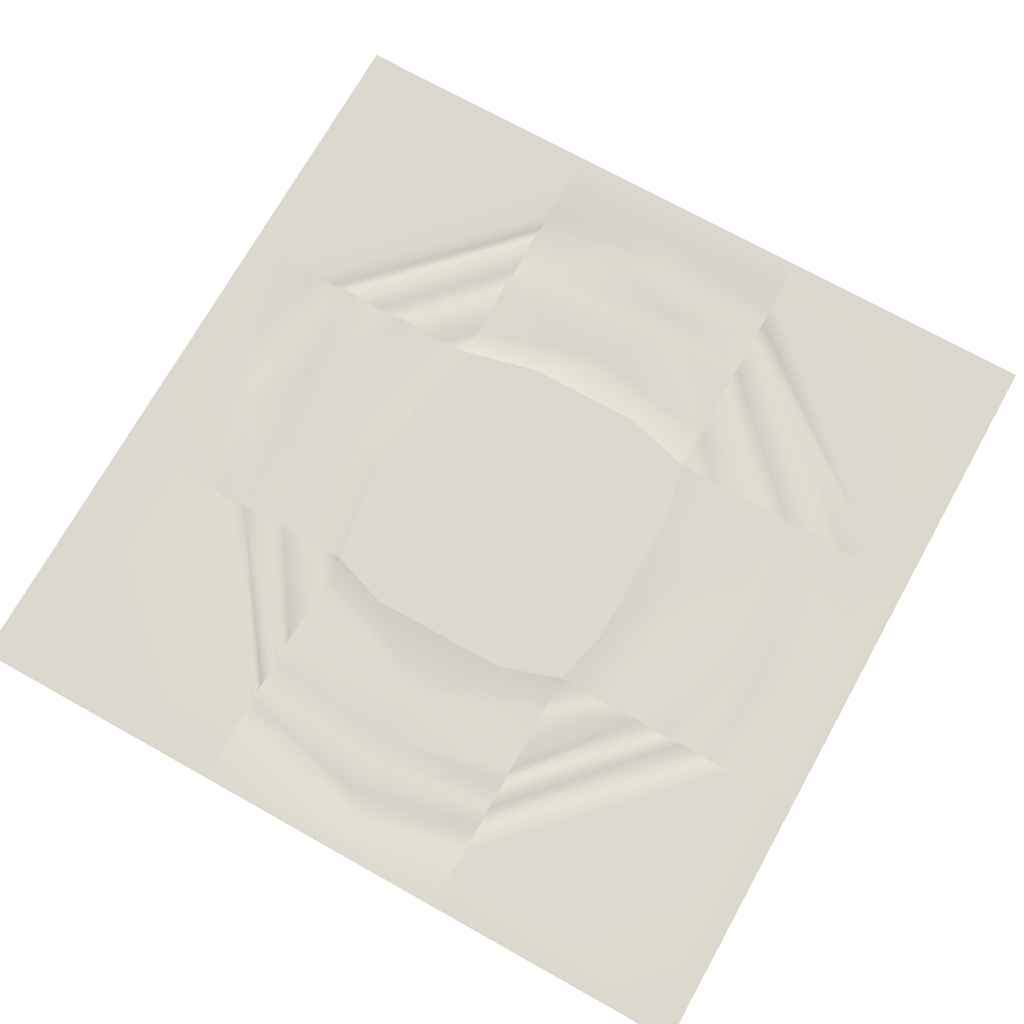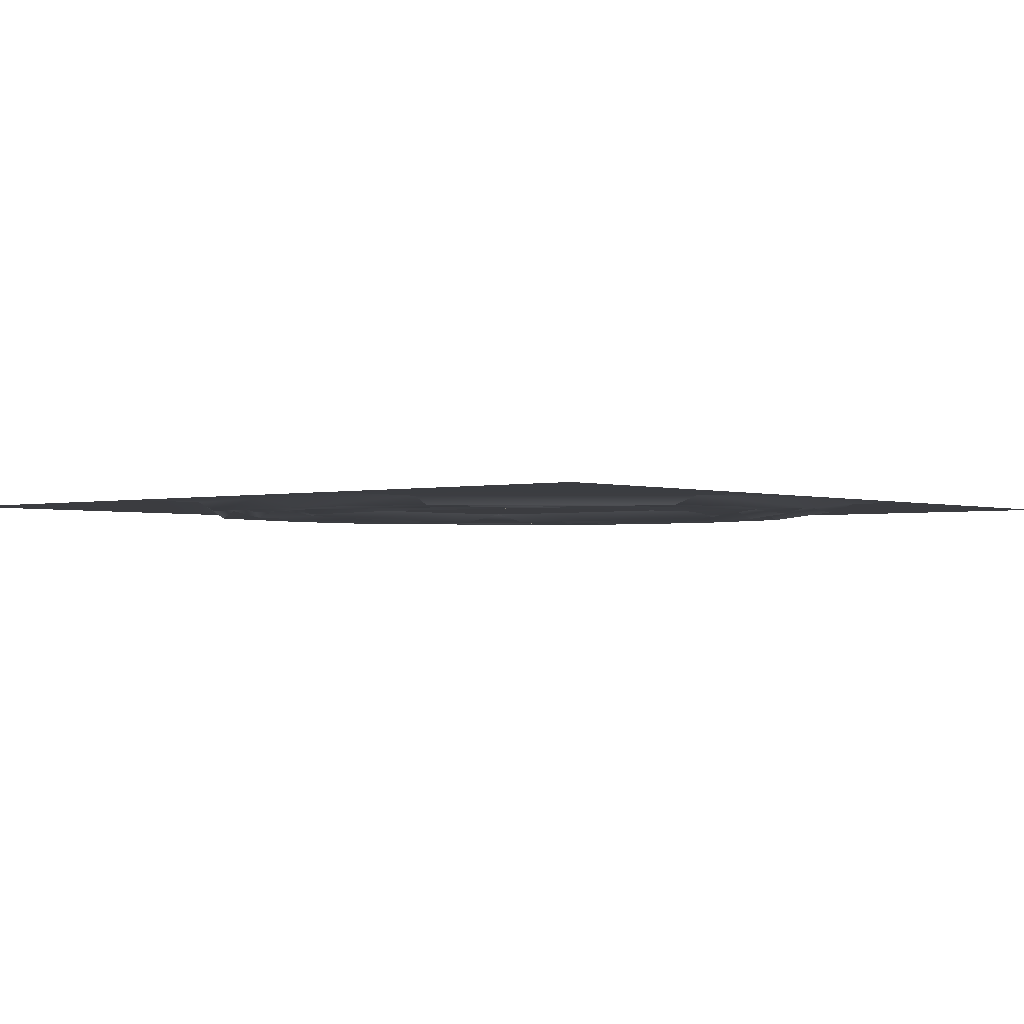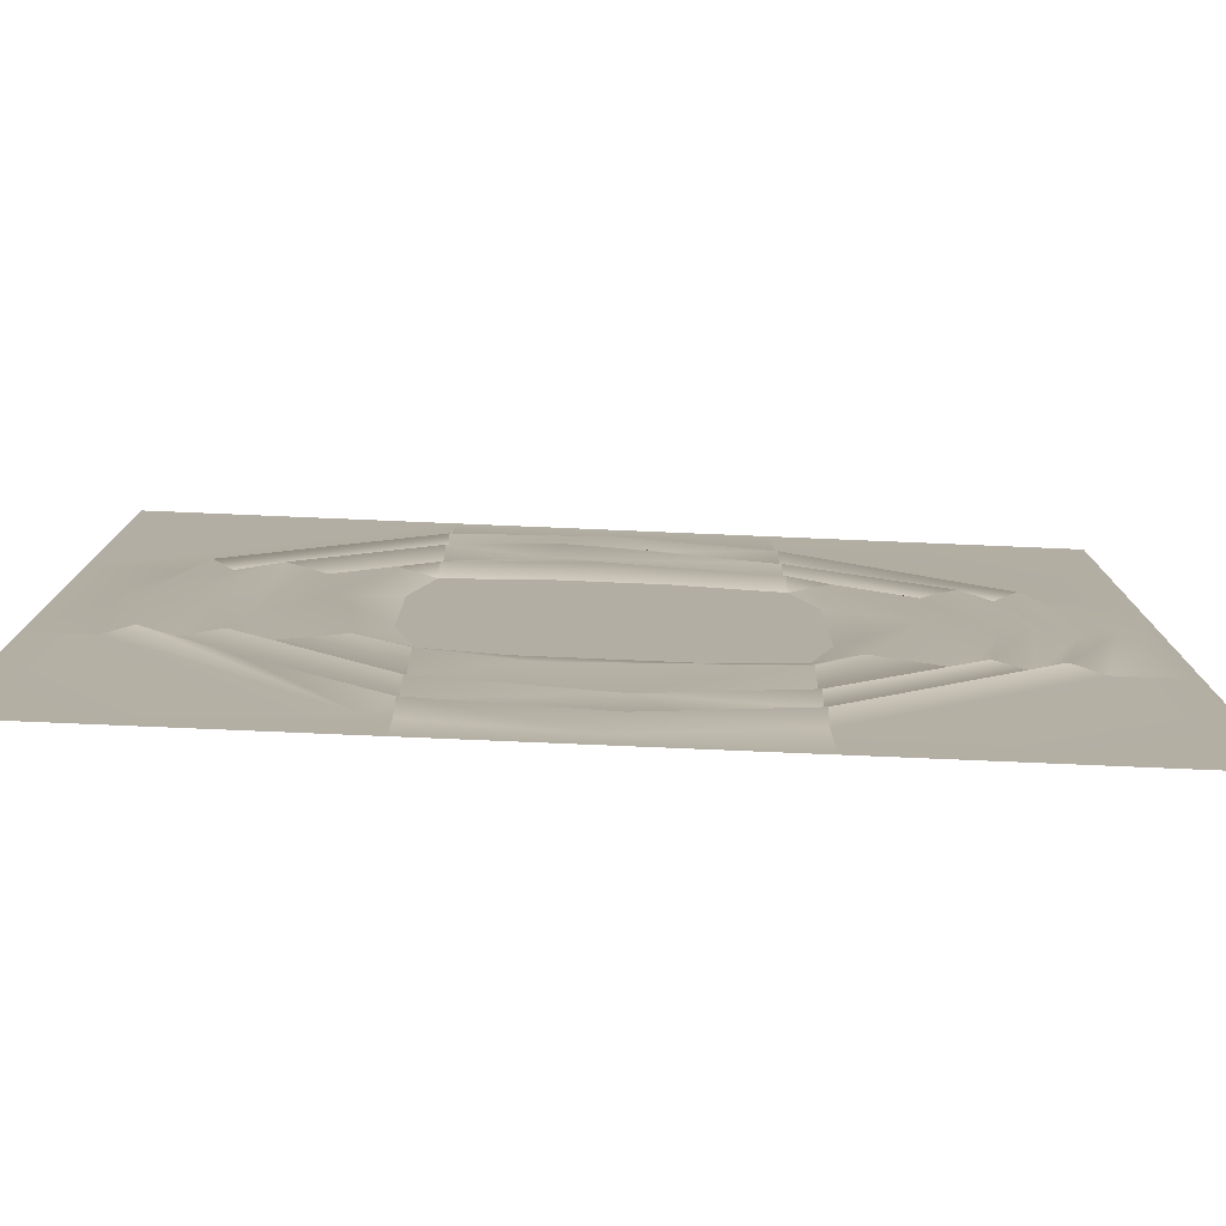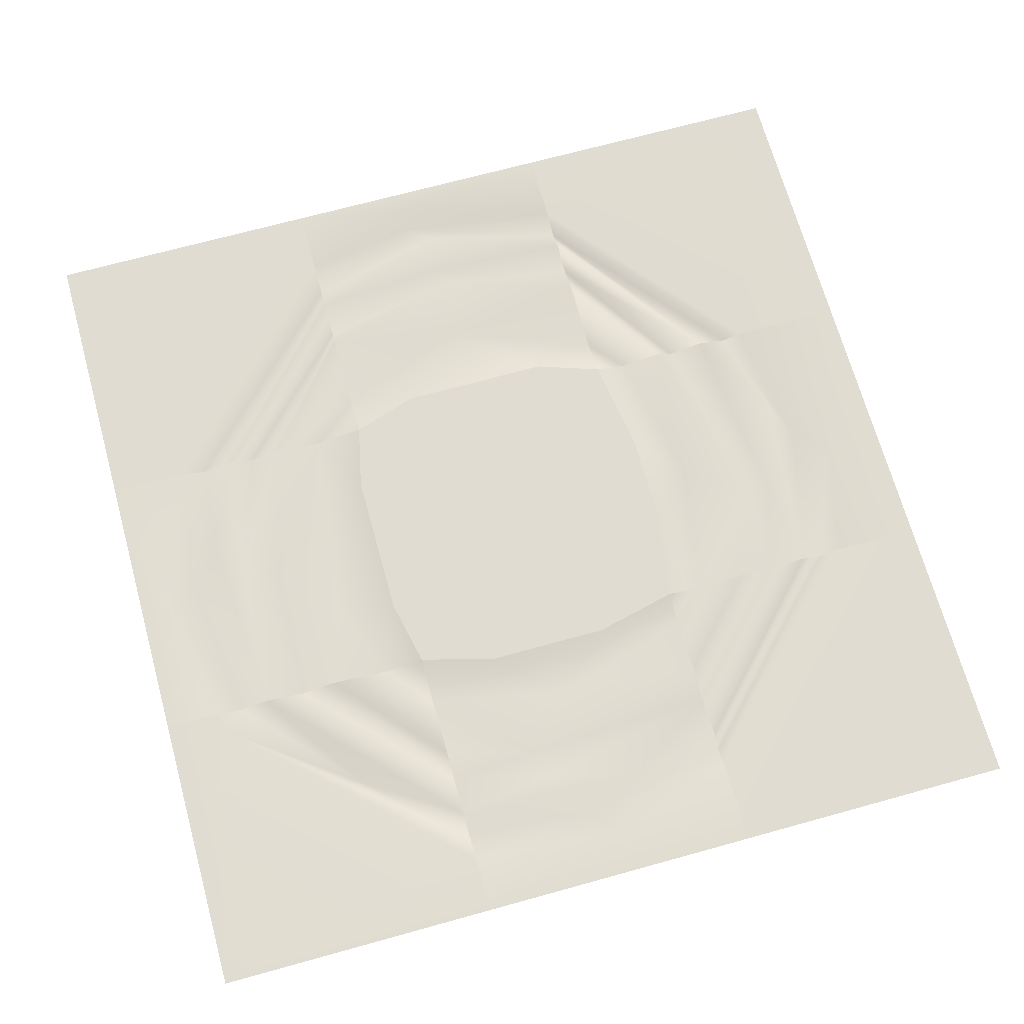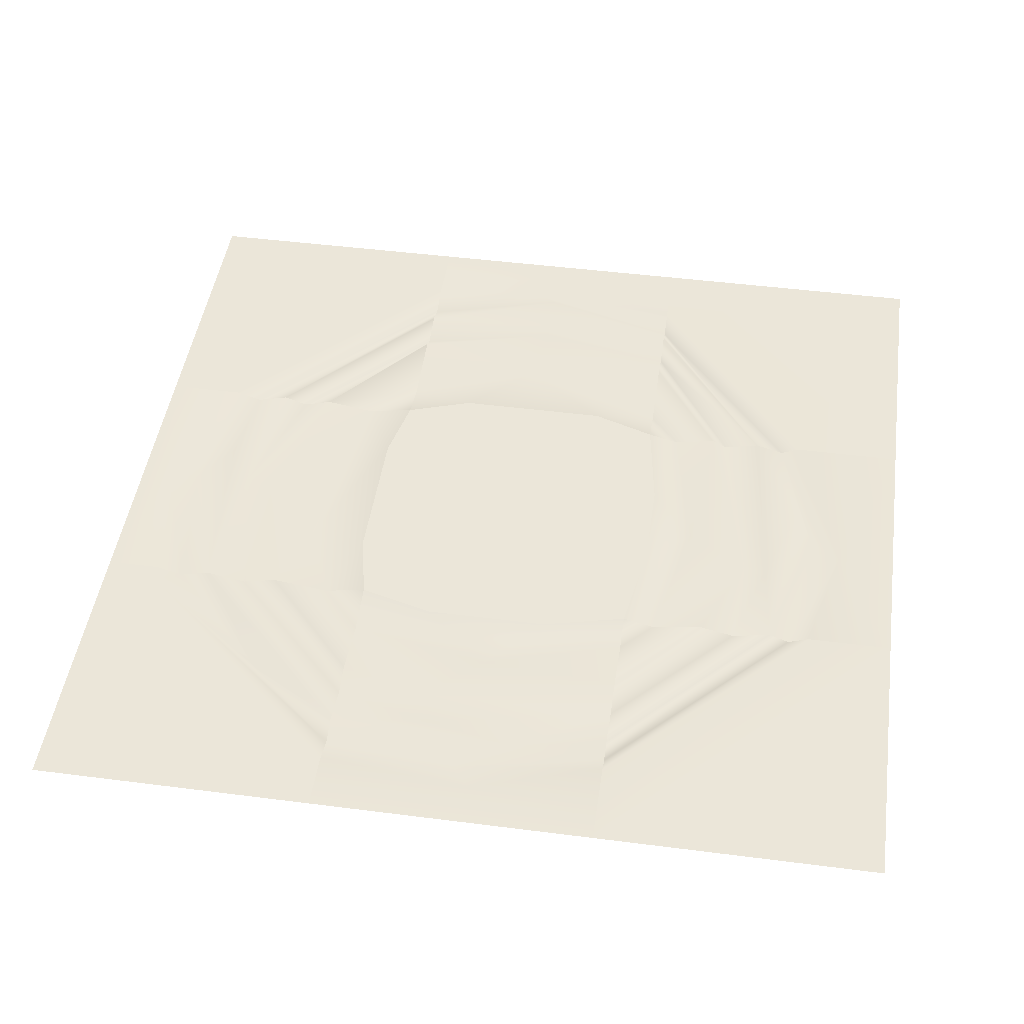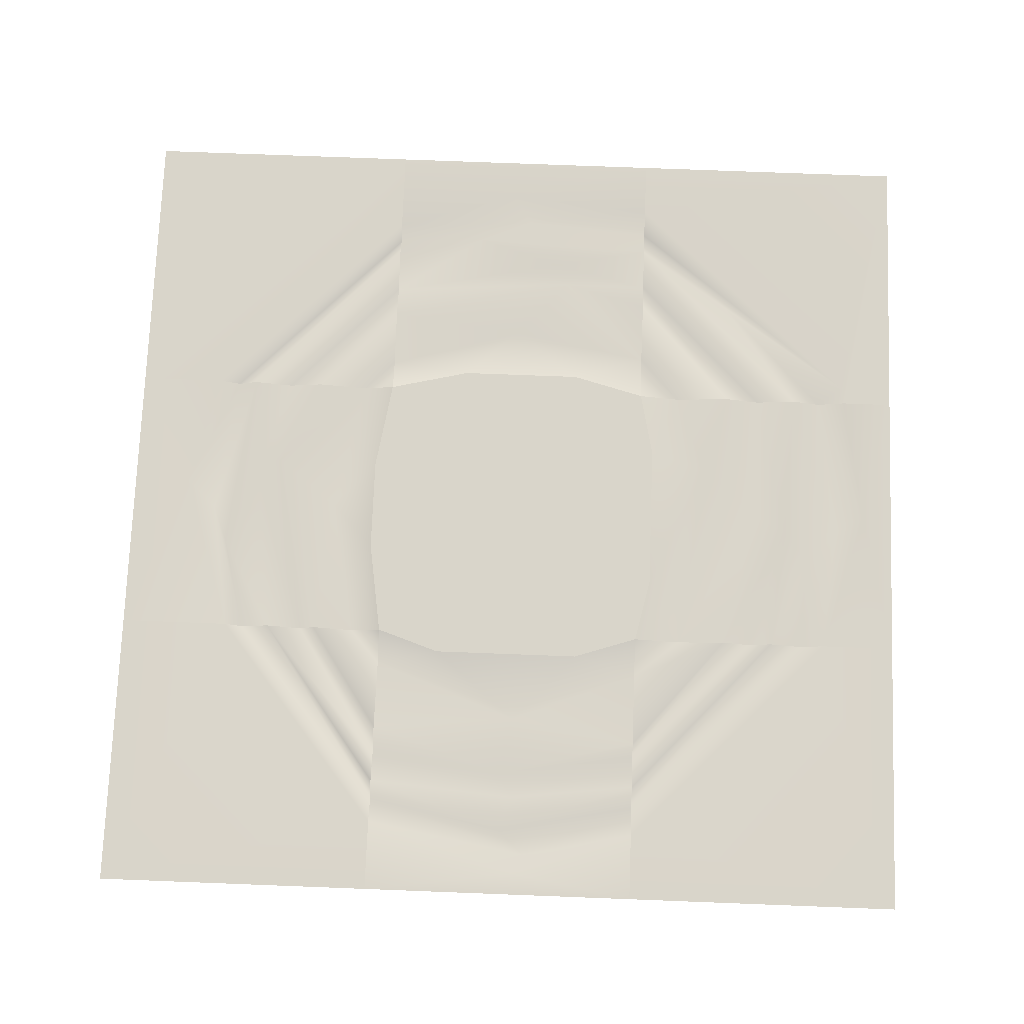
<metadata>
{"format":"obj","ext":"obj","renderer":"f3d","projection":"perspective","resolution":1024,"background":"white","views":[{"elev":72.3,"azim":119.2,"up":"+Y"},{"elev":-2.0,"azim":40.3,"up":"+Y"},{"elev":-79.3,"azim":-2.4,"up":"+Z"},{"elev":69.1,"azim":-105.5,"up":"+Y"},{"elev":46.8,"azim":-81.7,"up":"+Y"},{"elev":74.5,"azim":92.2,"up":"+Y"}]}
</metadata>
<code>
v 0 0 -30
v 0 0 -45
v 15 0 -30
v 15 0 -45
v 0 0 -15
v 15 0 -15
v 0 0 0
v 15 0 0
v 30 0 0
v 30 0 -15
v 30 0 -30
v 30 0 -45
v 45 0 -30
v 45 0 -45
v 45 0 -15
v 45 0 0
v 9.269 -0 -30
v 10.3 -0 -15
v 15 -0 -10.63
v 30 -0 -11.14
v 35.69 -0 -15
v 36.15 -0 -30
v 30 -0 -35.14
v 15 -0 -35.22
v 7.98 -0 -25.35
v 19.86 -0 -8.527
v 38.12 -0 -22.31
v 22.15 -0 -36.99
v 6.254 -0 -15
v 15 -0 -6.757
v 30 -0 -8.424
v 38.84 -0 -15
v 38.66 -0 -30
v 30 -0 -37.91
v 15 -0 -39.22
v 5.655 -0 -30
v 24.94 -0 -5.604
v 41.39 -0 -22.42
v 24.98 -0 -40
v 5.211 -0 -19.99
v 4.439 0 -15
v 15 0 -4.594
v 30 0 -5.972
v 41.19 0 -15
v 41.42 0 -30
v 30 0 -40.99
v 15 0 -42.23
v 3.014 0 -30
v 21.27 0 -3.107
v 43.82 0 -23.37
v 22.09 0 -43.35
v 14.05 0 -42.08
v 2.238 0 -21.9
v 13.29 -0.4436 -15
v 15 -0.4436 -13.32
v 30 -0.4436 -13.34
v 31.88 -0.4436 -15
v 32.1 -0.4436 -30
v 30 -0.4436 -32.54
v 15 -0.4436 -32.23
v 12.53 -0.4436 -30
v 22.33 -0.4436 -11.83
v 34.91 -0.4436 -22.98
v 19.42 -0.4436 -33.92
v 11.08 -0.4436 -22.46
v 19.92 -0 -14.22
v 13.93 -0 -19.44
v 13.93 -0 -26.01
v 18.58 -0 -30.76
v 26.51 -0 -30.76
v 31.16 -0 -26.5
v 31.16 -0 -18.42
v 24.92 -0 -14.22
v 4.375 -0.4436 -30
v 5.355 -0.4436 -15
v 15 -0.4436 -5.674
v 30 -0.4436 -6.861
v 39.83 -0.4436 -15
v 39.81 -0.4436 -30
v 30 -0.4436 -39.64
v 15 -0.4436 -40.76
v 3.797 -0.4436 -23
v 22.79 -0.4436 -4.739
v 42.69 -0.4436 -23.83
v 22.97 -0.4436 -41.78
v 8.92 -0.4436 -35
v 7.805 -0.4436 -30
v 8.507 -0.4436 -15
v 15 -0.4436 -8.803
v 30 -0.4436 -10.32
v 37.19 -0.4436 -15
v 36.88 -0.4436 -30
v 30 -0.4436 -36.65
v 15 -0.4436 -37.09
v 6.528 -0.4436 -24.69
v 20.15 -0.4436 -7.255
v 39.44 -0.4436 -23.04
v 23.13 -0.4436 -38.77
f 60 61 3
f 3 61 68
f 61 65 68
f 68 65 67
f 65 54 67
f 54 6 67
f 54 55 6
f 10 73 56
f 56 73 62
f 73 66 62
f 62 66 55
f 55 66 6
f 6 66 67
f 3 69 60
f 60 69 64
f 69 70 64
f 64 70 59
f 70 11 59
f 11 58 59
f 10 57 72
f 57 63 72
f 72 63 71
f 63 58 71
f 58 11 71
f 56 57 10
f 17 87 25
f 87 95 25
f 18 25 88
f 95 88 25
f 88 89 18
f 18 89 19
f 19 89 26
f 89 96 26
f 20 26 90
f 96 90 26
f 91 21 90
f 90 21 20
f 21 91 27
f 91 97 27
f 22 27 92
f 27 97 92
f 22 92 23
f 23 92 93
f 24 28 94
f 94 28 98
f 28 23 98
f 23 93 98
f 94 87 24
f 24 87 17
f 76 30 75
f 75 30 29
f 31 37 77
f 77 37 83
f 37 30 83
f 76 83 30
f 77 78 31
f 31 78 32
f 33 38 79
f 79 38 84
f 84 38 78
f 38 32 78
f 33 79 34
f 34 79 80
f 34 80 39
f 80 85 39
f 39 85 35
f 35 85 81
f 81 86 35
f 35 86 36
f 86 74 36
f 29 40 75
f 75 40 82
f 40 36 82
f 74 82 36
f 7 8 5
f 8 42 5
f 42 41 5
f 43 49 9
f 9 49 8
f 8 49 42
f 9 16 43
f 15 44 16
f 16 44 43
f 45 50 13
f 13 50 15
f 50 44 15
f 13 14 45
f 12 46 14
f 46 45 14
f 46 12 51
f 12 4 51
f 47 51 4
f 1 48 2
f 4 2 47
f 47 2 52
f 48 52 2
f 41 53 5
f 5 53 1
f 53 48 1
f 18 19 54
f 54 19 55
f 56 62 20
f 20 62 26
f 62 55 26
f 19 26 55
f 21 57 20
f 20 57 56
f 58 63 22
f 22 63 27
f 57 21 63
f 63 21 27
f 59 58 23
f 23 58 22
f 60 64 24
f 24 64 28
f 64 59 28
f 59 23 28
f 17 61 24
f 24 61 60
f 54 65 18
f 18 65 25
f 65 61 25
f 17 25 61
f 68 69 3
f 70 71 11
f 72 73 10
f 72 71 73
f 71 70 73
f 70 69 73
f 69 68 73
f 68 67 73
f 67 66 73
f 75 82 41
f 41 82 53
f 53 82 48
f 48 82 74
f 42 76 41
f 41 76 75
f 77 83 43
f 43 83 49
f 83 76 49
f 42 49 76
f 44 78 43
f 43 78 77
f 79 84 45
f 45 84 50
f 78 44 84
f 84 44 50
f 80 79 46
f 46 79 45
f 80 46 85
f 46 51 85
f 85 51 81
f 81 51 47
f 48 74 52
f 74 86 52
f 47 52 81
f 52 86 81
f 87 36 95
f 36 40 95
f 95 40 88
f 40 29 88
f 29 30 88
f 88 30 89
f 90 96 31
f 31 96 37
f 37 96 30
f 30 96 89
f 32 91 31
f 31 91 90
f 92 97 33
f 33 97 38
f 91 32 97
f 97 32 38
f 93 92 34
f 34 92 33
f 93 34 98
f 34 39 98
f 39 35 98
f 94 98 35
f 36 87 35
f 35 87 94

</code>
